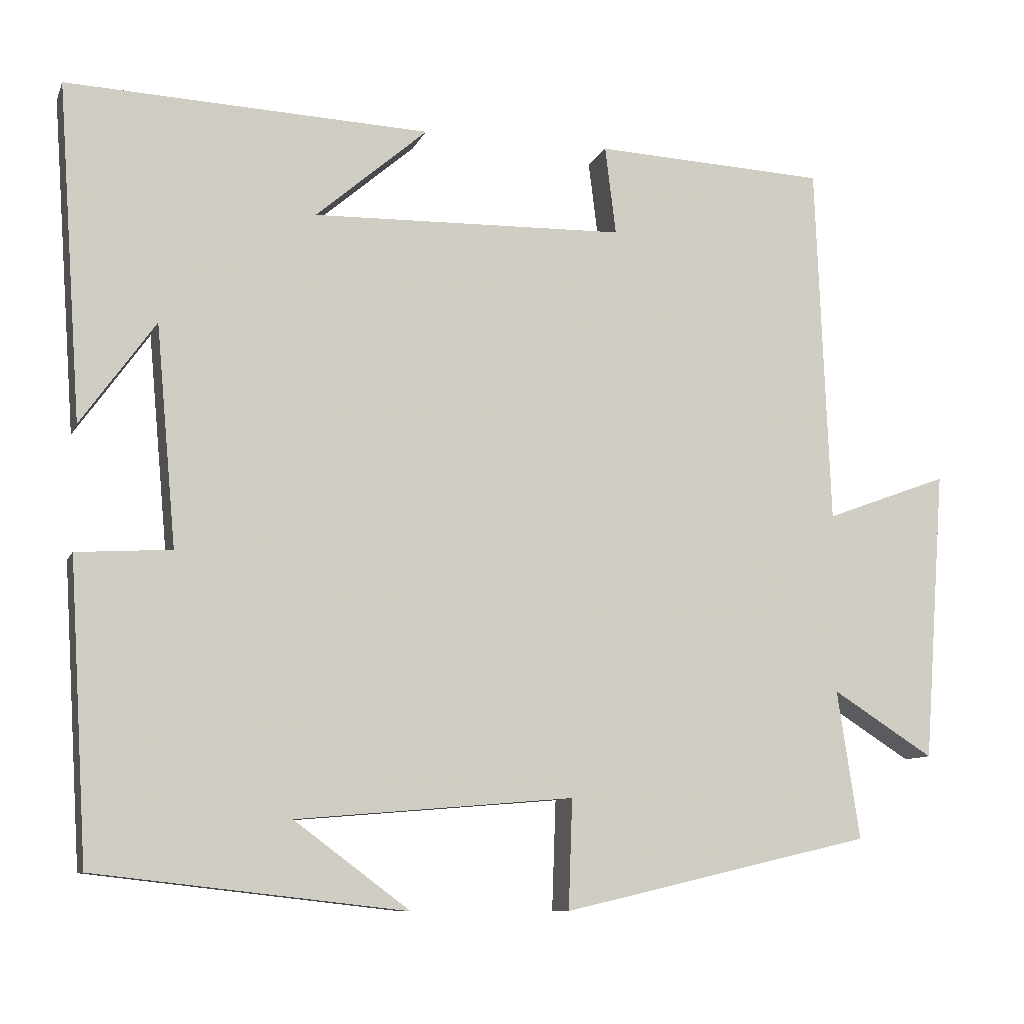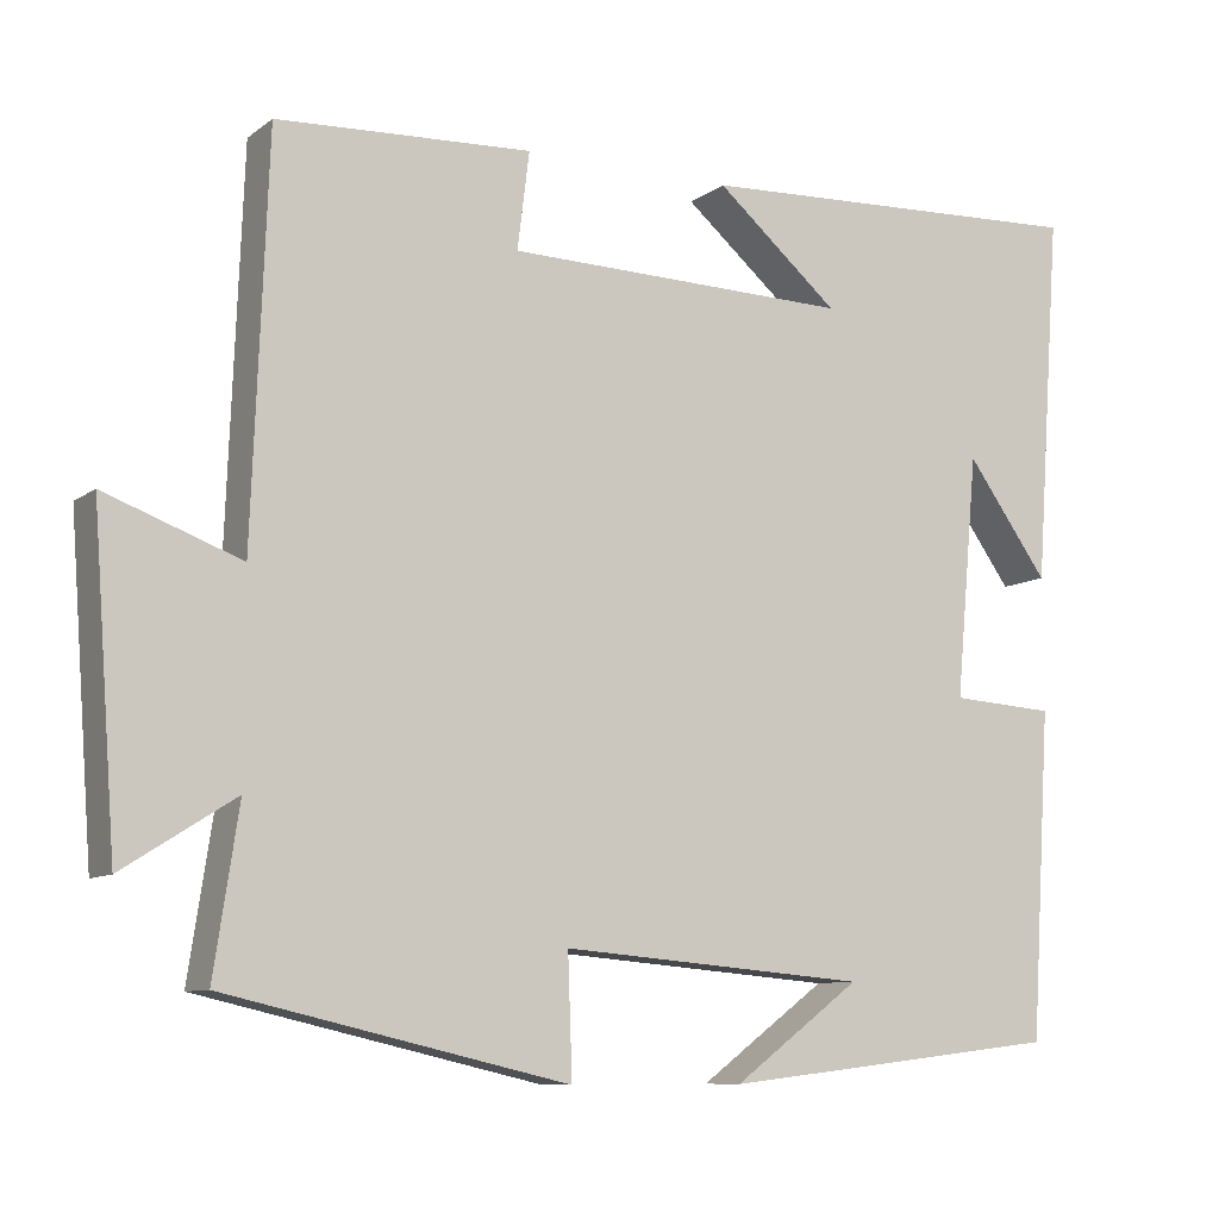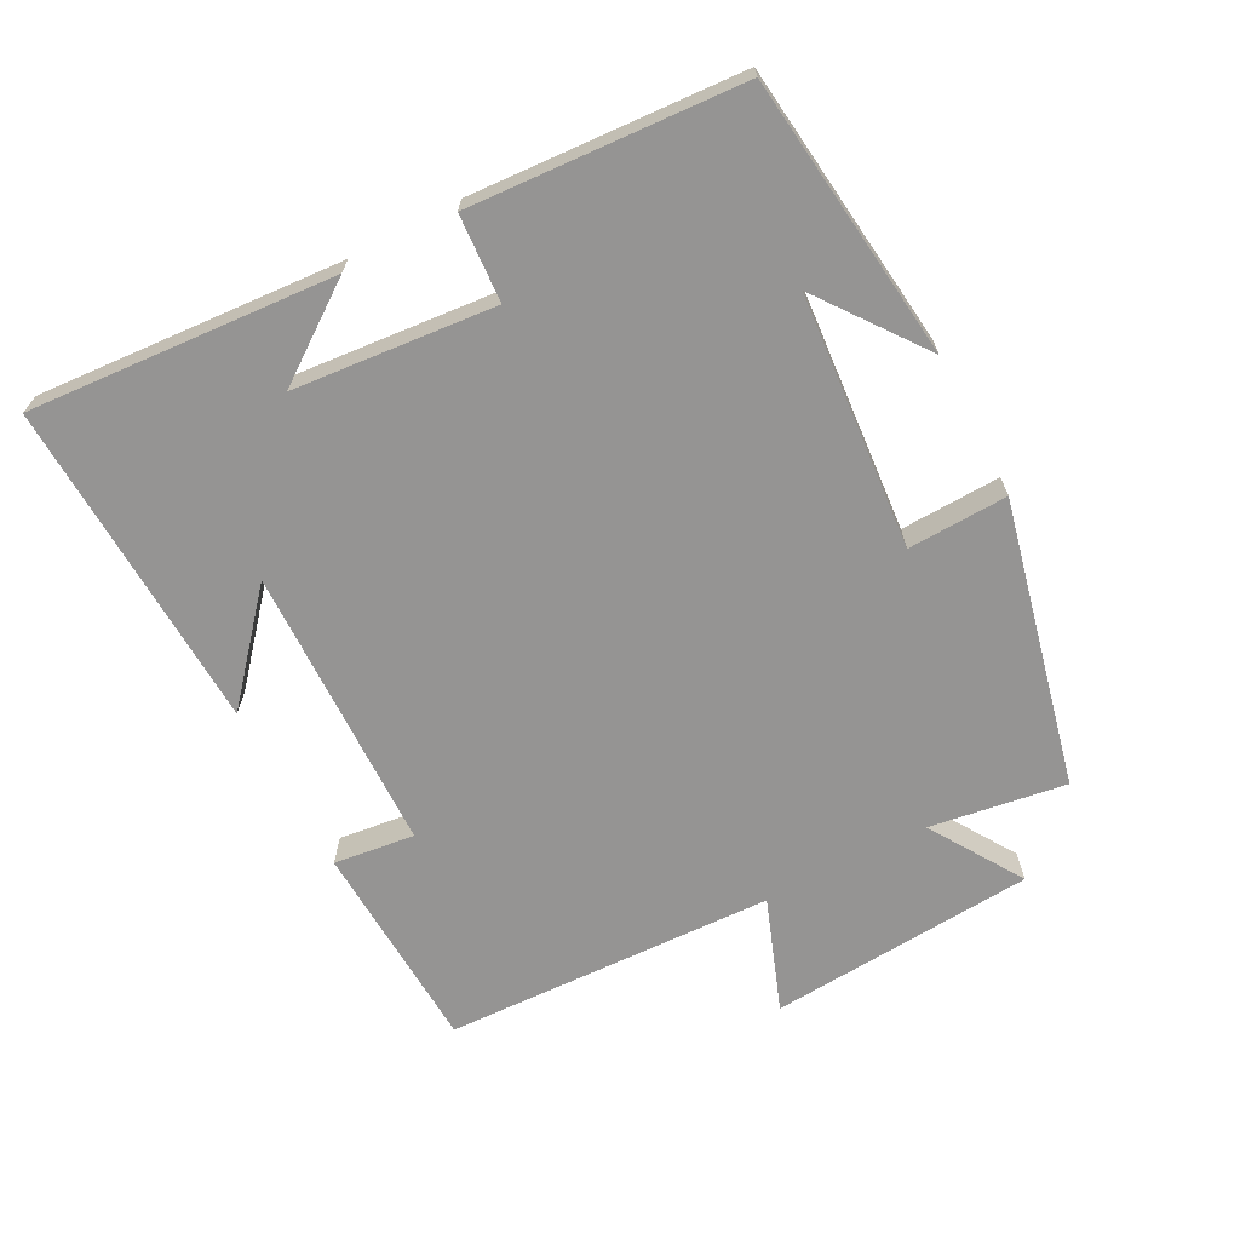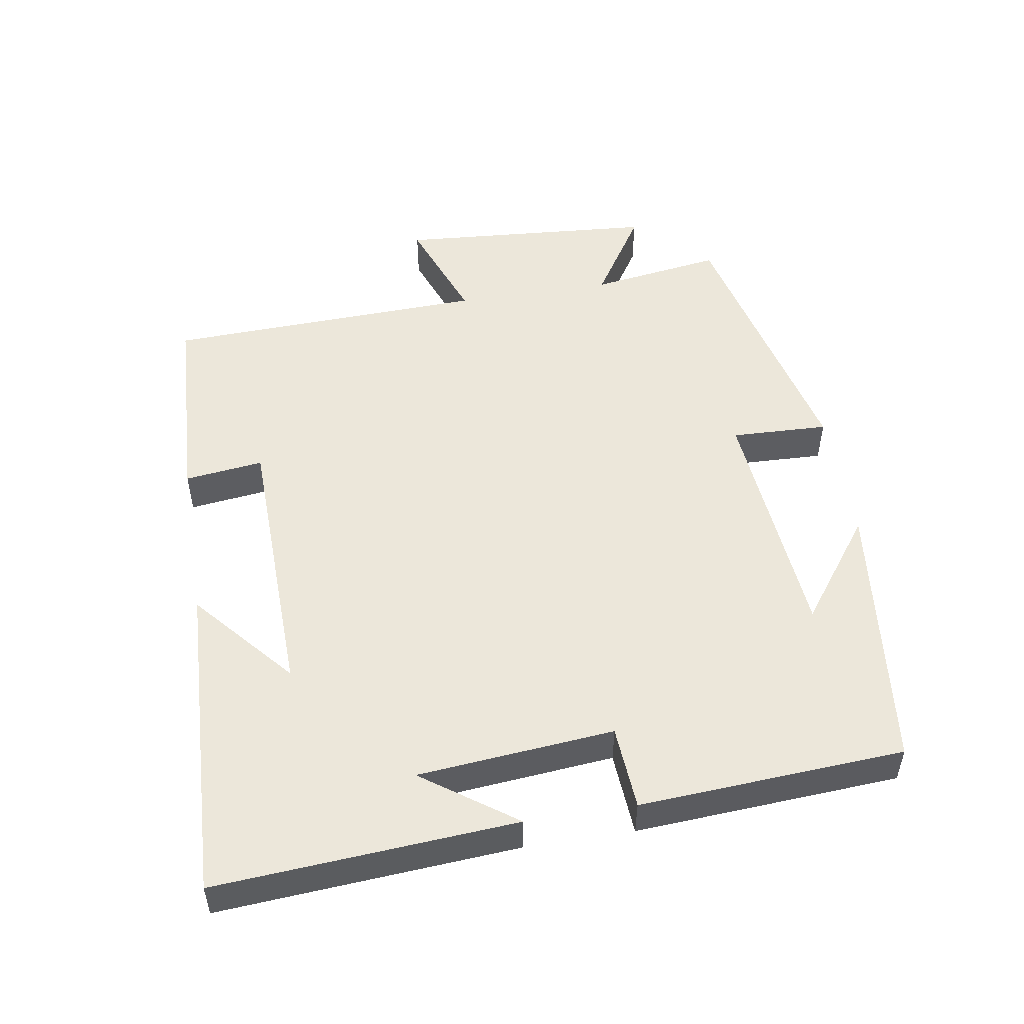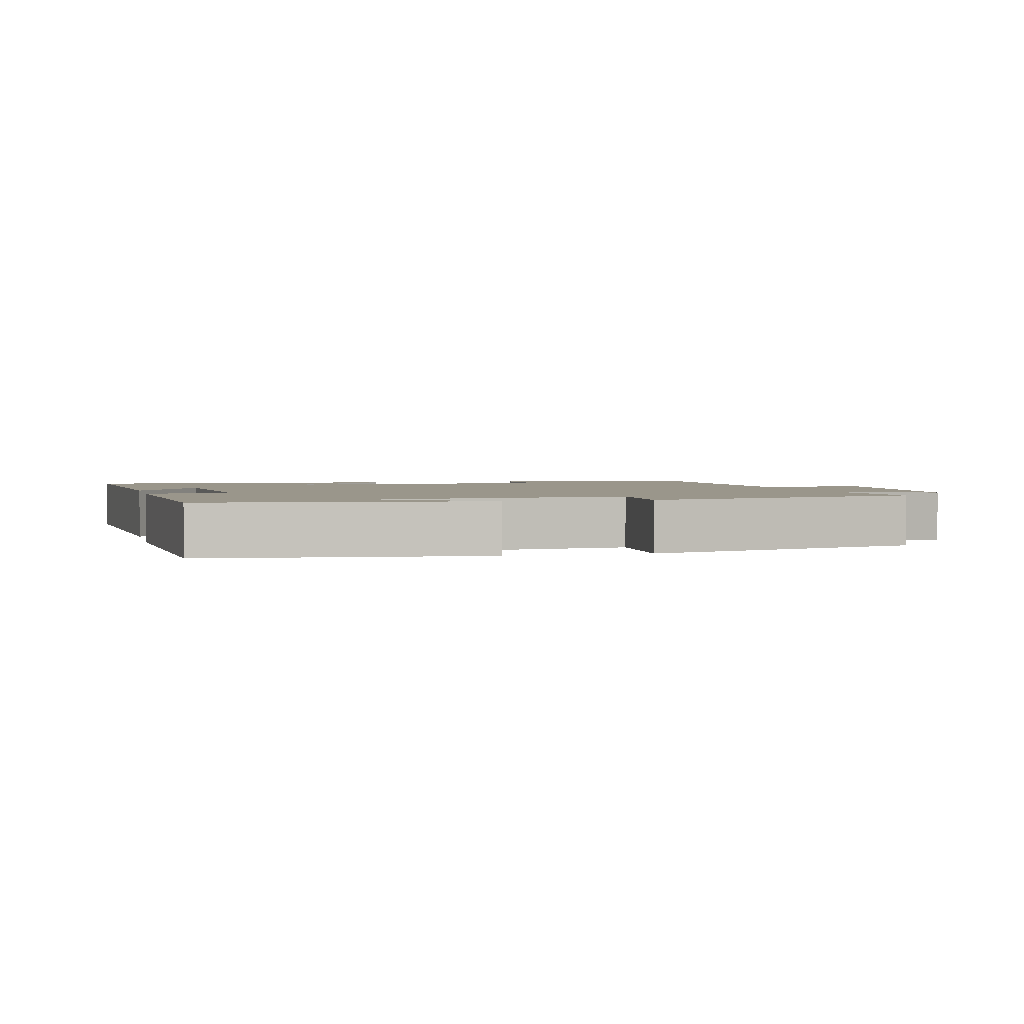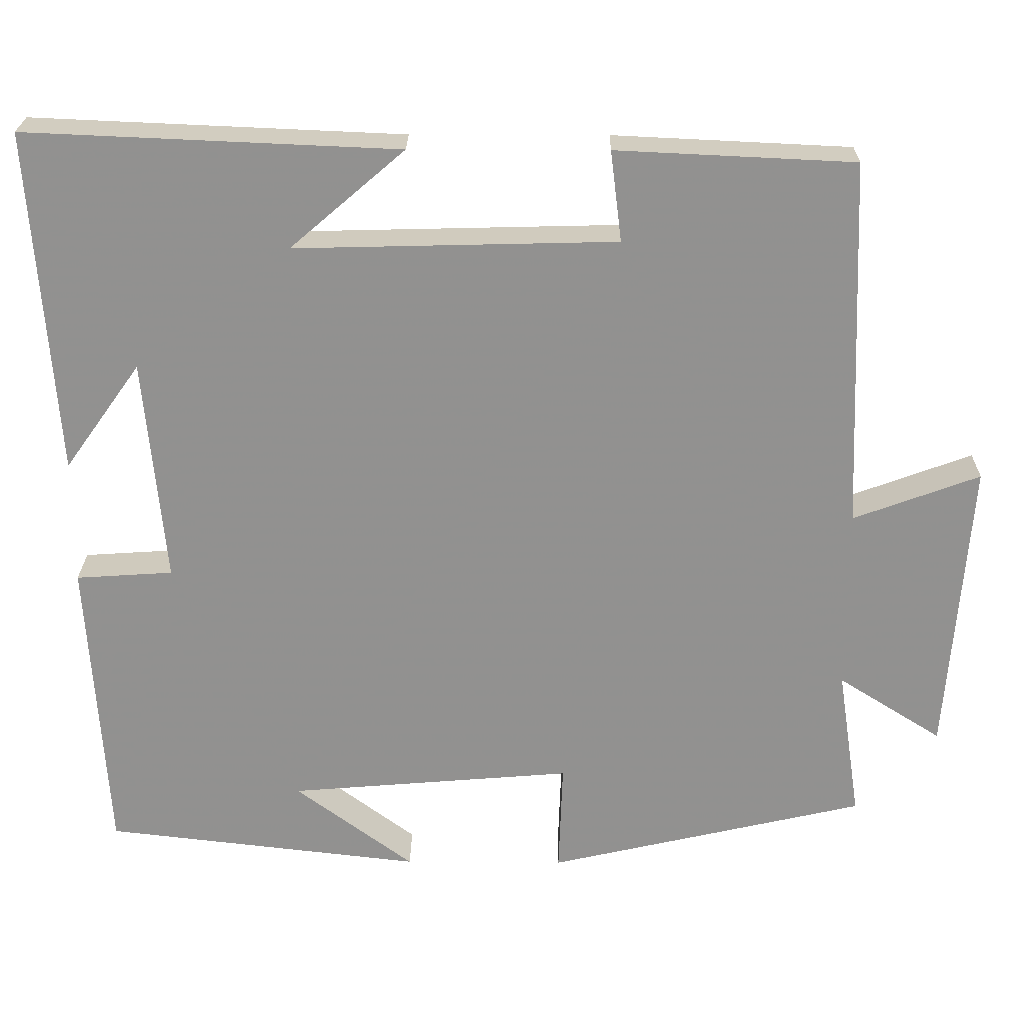
<metadata>
{"format":"obj","ext":"obj","renderer":"f3d","projection":"perspective","resolution":1024,"background":"white","views":[{"elev":-9.4,"azim":163.6,"up":"+Z"},{"elev":-9.2,"azim":-29.1,"up":"+Z"},{"elev":-67.2,"azim":117.8,"up":"+Y"},{"elev":50.8,"azim":80.7,"up":"+Y"},{"elev":2.3,"azim":166.0,"up":"+Y"},{"elev":23.9,"azim":-179.3,"up":"+Z"}]}
</metadata>
<code>
v -0.482 0.07 0.486
v -0.183 0.07 0.5
v -0.197 0.07 0.386
v 0.207 0.07 0.376
v 0.063 0.07 0.5
v 0.531 0.07 0.52
v 0.5 0.07 0.087
v 0.404 0.07 0.221
v 0.378 0.07 -0.063
v 0.5 0.07 -0.071
v 0.476 0.07 -0.454
v 0.076 0.07 -0.5
v 0.225 0.07 -0.389
v -0.133 0.07 -0.359
v -0.128 0.07 -0.5
v -0.529 0.07 -0.407
v -0.5 0.07 -0.215
v -0.631 0.07 -0.298
v -0.659 0.07 0.078
v -0.5 0.07 0.019
v -0.482 0 0.486
v -0.183 0 0.5
v -0.197 0 0.386
v 0.207 0 0.376
v 0.063 0 0.5
v 0.531 0 0.52
v 0.5 0 0.087
v 0.404 0 0.221
v 0.378 0 -0.063
v 0.5 0 -0.071
v 0.476 0 -0.454
v 0.076 0 -0.5
v 0.225 0 -0.389
v -0.133 0 -0.359
v -0.128 0 -0.5
v -0.529 0 -0.407
v -0.5 0 -0.215
v -0.631 0 -0.298
v -0.659 0 0.078
v -0.5 0 0.019
f 17 18 19 20
f 1 2 3
f 20 1 3
f 17 20 3
f 16 17 3
f 15 16 3
f 14 15 3
f 13 14 3 4
f 11 12 13
f 9 10 11 13
f 8 9 13 4
f 6 7 8
f 4 5 6 8
f 40 39 38 37
f 23 22 21
f 23 21 40
f 23 40 37
f 23 37 36
f 23 36 35
f 23 35 34
f 24 23 34 33
f 33 32 31
f 33 31 30 29
f 24 33 29 28
f 28 27 26
f 28 26 25 24
f 1 21 22 2
f 2 22 23 3
f 3 23 24 4
f 4 24 25 5
f 5 25 26 6
f 6 26 27 7
f 7 27 28 8
f 8 28 29 9
f 9 29 30 10
f 10 30 31 11
f 11 31 32 12
f 12 32 33 13
f 13 33 34 14
f 14 34 35 15
f 15 35 36 16
f 16 36 37 17
f 17 37 38 18
f 18 38 39 19
f 19 39 40 20
f 20 40 21 1

</code>
